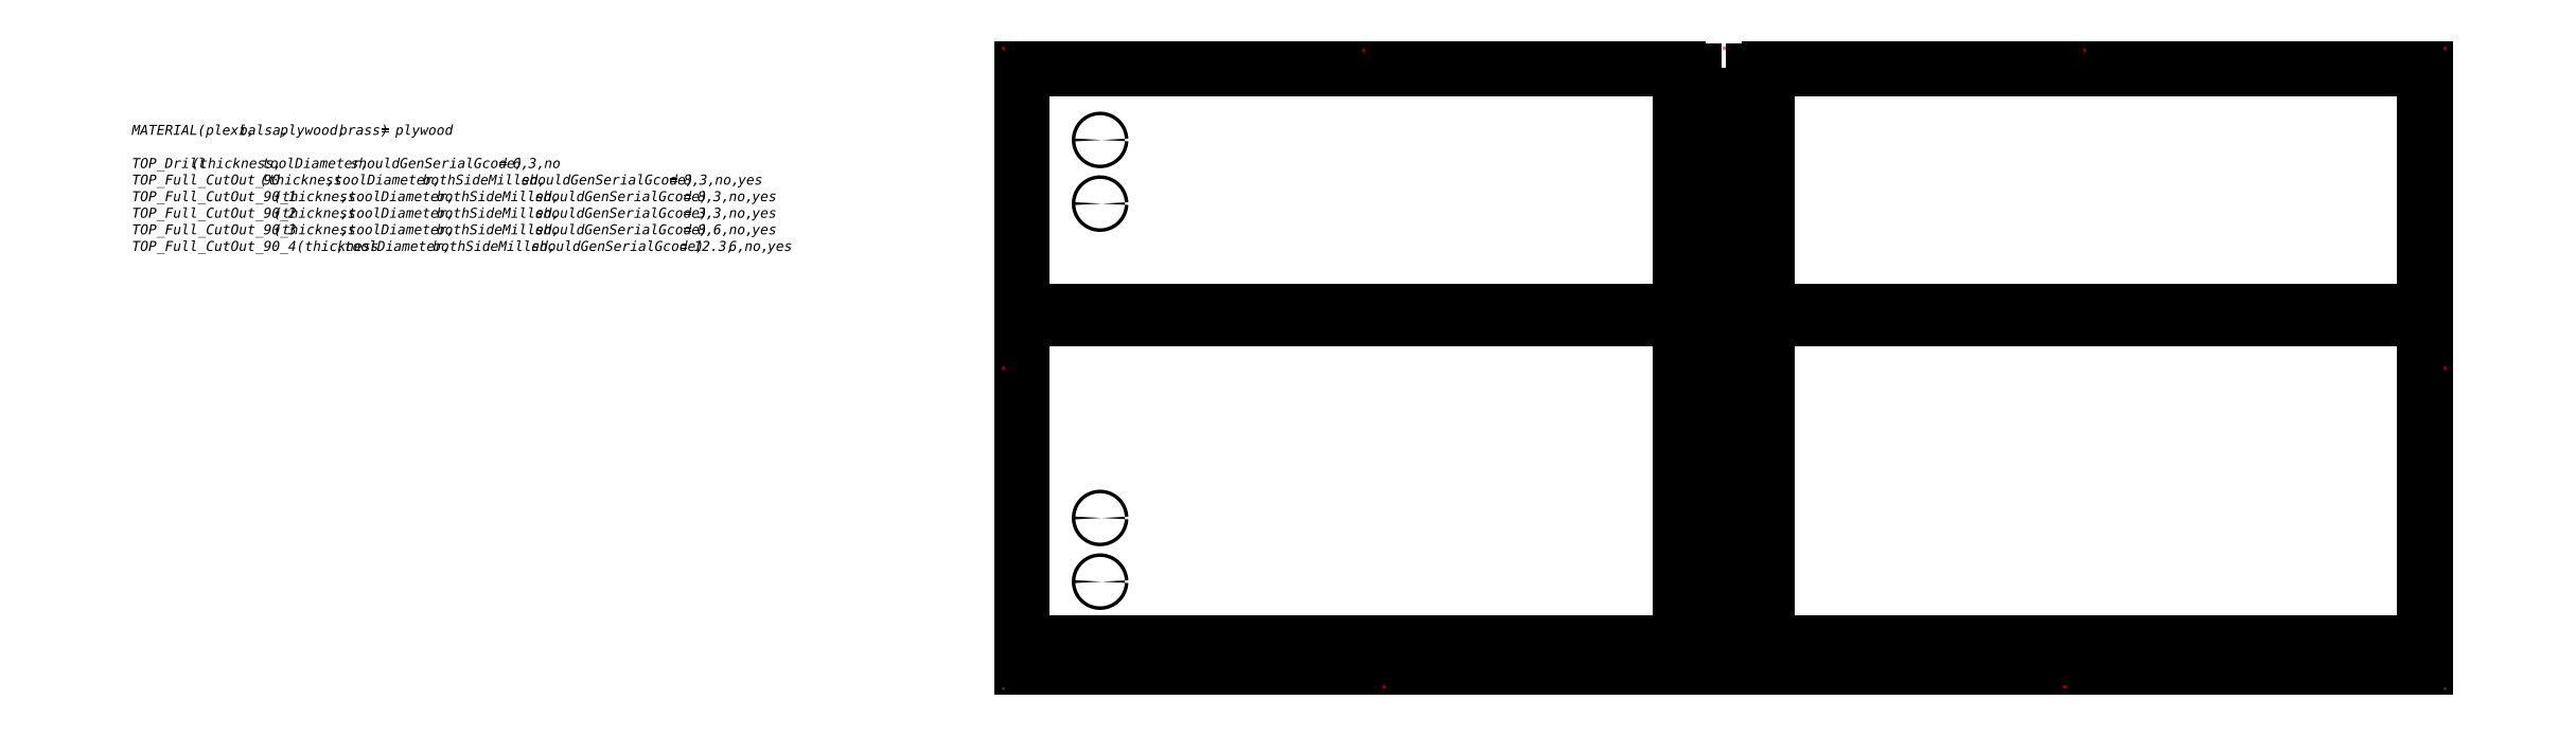
<metadata>
{"format":"dxf","ext":"dxf","renderer":"ezdxf+matplotlib","layout":"modelspace","background":"white","min_lineweight":24,"dpi":150}
</metadata>
<code>
0
SECTION
2
ENTITIES
0
LWPOLYLINE
8
TOP_Full_CutOut_90_2
90
        4
70
     1
43
0
10
641
20
446
10
982
20
446
10
982
20
147
10
641
20
147
0
LWPOLYLINE
8
TOP_Full_CutOut_90_4
90
        4
70
     1
43
0
10
639.5
20
447.5
10
983.5
20
447.5
10
983.5
20
145.5
10
639.5
20
145.5
0
POINT
8
TOP_Drill
10
630.5
20
457.5
30
0
0
POINT
8
TOP_Drill
10
630.5
20
296.5
30
0
0
POINT
8
TOP_Drill
10
630.5
20
145.5
30
0
50
180
0
POINT
8
TOP_Drill
10
992.5
20
457.5
30
0
50
180
0
POINT
8
TOP_Drill
10
992.5
20
296.5
30
0
50
180
0
POINT
8
TOP_Drill
10
992.5
20
135.5
30
0
0
POINT
8
TOP_Drill
10
811.5
20
456.5
30
0
50
180
0
POINT
8
TOP_Drill
10
801.5
20
136.5
30
0
50
180
0
LWPOLYLINE
8
TOP_Full_CutOut_90_1
90
        3
70
     0
43
0
10
982
20
159
10
653
20
159
10
653
20
446
0
LWPOLYLINE
8
TOP_Full_CutOut_90_3
90
        7
70
     0
43
0
10
645
20
151
10
645
20
446
10
649
20
446
10
649
20
155
10
982
20
155
10
982
20
151
10
645
20
151
0
LWPOLYLINE
8
TOP_Full_CutOut_90_2
90
        4
70
     1
43
0
10
620
20
446
10
279
20
446
10
279
20
147
10
620
20
147
0
LWPOLYLINE
8
TOP_Full_CutOut_90_4
90
        4
70
     1
43
0
10
621.5
20
447.5
10
277.5
20
447.5
10
277.5
20
145.5
10
621.5
20
145.5
0
POINT
8
TOP_Drill
10
268.5
20
457.5
30
0
0
POINT
8
TOP_Drill
10
268.5
20
296.5
30
0
0
POINT
8
TOP_Drill
10
268.5
20
135.5
30
0
50
180
0
POINT
8
TOP_Drill
10
459.5
20
136.5
30
0
0
LWPOLYLINE
8
TOP_Full_CutOut_90_1
90
        3
70
     0
43
0
10
279
20
159
10
608
20
159
10
608
20
446
0
LWPOLYLINE
8
TOP_Full_CutOut_90_3
90
        7
70
     0
43
0
10
616
20
151
10
616
20
446
10
612
20
446
10
612
20
155
10
279
20
155
10
279
20
151
10
616
20
151
0
LWPOLYLINE
8
TOP_Full_CutOut_90
90
       61
70
     1
43
0
10
318.4
20
411
10
318.4
20
410.9
10
318.4
20
410.8
10
318.4
20
410.7
10
318.3
20
410.6
10
318.3
20
410.5
10
318.2
20
410.4
10
318.2
20
410.4
10
318.1
20
410.3
10
318
20
410.2
10
318
20
410.2
10
317.9
20
410.2
10
317.8
20
410.1
10
317.7
20
410.1
10
317.6
20
410.1
10
317.5
20
410.1
10
317.4
20
410.1
10
317.3
20
410.1
10
317.2
20
410.1
10
317.2
20
410.2
10
317.1
20
410.2
10
317
20
410.2
10
316.9
20
410.3
10
316.9
20
410.4
10
316.8
20
410.4
10
316.7
20
410.5
10
316.7
20
410.6
10
316.7
20
410.7
10
316.6
20
410.8
10
316.6
20
410.9
10
316.6
20
411
10
316.6
20
411.1
10
316.6
20
411.2
10
316.7
20
411.3
10
316.7
20
411.3
10
316.7
20
411.4
10
316.8
20
411.5
10
316.9
20
411.6
10
316.9
20
411.6
10
317
20
411.7
10
317.1
20
411.8
10
317.2
20
411.8
10
317.2
20
411.8
10
317.3
20
411.9
10
317.4
20
411.9
10
317.5
20
411.9
10
317.6
20
411.9
10
317.7
20
411.9
10
317.8
20
411.8
10
317.9
20
411.8
10
318
20
411.8
10
318
20
411.7
10
318.1
20
411.6
10
318.2
20
411.6
10
318.2
20
411.5
10
318.3
20
411.4
10
318.3
20
411.3
10
318.4
20
411.3
10
318.4
20
411.2
10
318.4
20
411.1
10
318.4
20
411
0
LWPOLYLINE
8
TOP_Full_CutOut_90
90
       61
70
     1
43
0
10
318.4
20
379
10
318.4
20
378.9
10
318.4
20
378.8
10
318.4
20
378.7
10
318.3
20
378.6
10
318.3
20
378.5
10
318.2
20
378.4
10
318.2
20
378.4
10
318.1
20
378.3
10
318
20
378.2
10
318
20
378.2
10
317.9
20
378.2
10
317.8
20
378.1
10
317.7
20
378.1
10
317.6
20
378.1
10
317.5
20
378.1
10
317.4
20
378.1
10
317.3
20
378.1
10
317.2
20
378.1
10
317.2
20
378.2
10
317.1
20
378.2
10
317
20
378.2
10
316.9
20
378.3
10
316.9
20
378.4
10
316.8
20
378.4
10
316.7
20
378.5
10
316.7
20
378.6
10
316.7
20
378.7
10
316.6
20
378.8
10
316.6
20
378.9
10
316.6
20
379
10
316.6
20
379.1
10
316.6
20
379.2
10
316.7
20
379.3
10
316.7
20
379.3
10
316.7
20
379.4
10
316.8
20
379.5
10
316.9
20
379.6
10
316.9
20
379.6
10
317
20
379.7
10
317.1
20
379.8
10
317.2
20
379.8
10
317.2
20
379.8
10
317.3
20
379.9
10
317.4
20
379.9
10
317.5
20
379.9
10
317.6
20
379.9
10
317.7
20
379.9
10
317.8
20
379.8
10
317.9
20
379.8
10
318
20
379.8
10
318
20
379.7
10
318.1
20
379.6
10
318.2
20
379.6
10
318.2
20
379.5
10
318.3
20
379.4
10
318.3
20
379.3
10
318.4
20
379.3
10
318.4
20
379.2
10
318.4
20
379.1
10
318.4
20
379
0
LWPOLYLINE
8
TOP_Full_CutOut_90
90
       61
70
     1
43
0
10
318.4
20
221
10
318.4
20
220.9
10
318.4
20
220.8
10
318.4
20
220.7
10
318.3
20
220.6
10
318.3
20
220.5
10
318.2
20
220.4
10
318.2
20
220.4
10
318.1
20
220.3
10
318
20
220.2
10
318
20
220.2
10
317.9
20
220.2
10
317.8
20
220.1
10
317.7
20
220.1
10
317.6
20
220.1
10
317.5
20
220.1
10
317.4
20
220.1
10
317.3
20
220.1
10
317.2
20
220.1
10
317.2
20
220.2
10
317.1
20
220.2
10
317
20
220.2
10
316.9
20
220.3
10
316.9
20
220.4
10
316.8
20
220.4
10
316.7
20
220.5
10
316.7
20
220.6
10
316.7
20
220.7
10
316.6
20
220.8
10
316.6
20
220.9
10
316.6
20
221
10
316.6
20
221.1
10
316.6
20
221.2
10
316.7
20
221.3
10
316.7
20
221.3
10
316.7
20
221.4
10
316.8
20
221.5
10
316.9
20
221.6
10
316.9
20
221.6
10
317
20
221.7
10
317.1
20
221.8
10
317.2
20
221.8
10
317.2
20
221.8
10
317.3
20
221.9
10
317.4
20
221.9
10
317.5
20
221.9
10
317.6
20
221.9
10
317.7
20
221.9
10
317.8
20
221.8
10
317.9
20
221.8
10
318
20
221.8
10
318
20
221.7
10
318.1
20
221.6
10
318.2
20
221.6
10
318.2
20
221.5
10
318.3
20
221.4
10
318.3
20
221.3
10
318.4
20
221.3
10
318.4
20
221.2
10
318.4
20
221.1
10
318.4
20
221
0
LWPOLYLINE
8
TOP_Full_CutOut_90
90
       61
70
     1
43
0
10
318.4
20
189
10
318.4
20
188.9
10
318.4
20
188.8
10
318.4
20
188.7
10
318.3
20
188.6
10
318.3
20
188.5
10
318.2
20
188.4
10
318.2
20
188.4
10
318.1
20
188.3
10
318
20
188.2
10
318
20
188.2
10
317.9
20
188.2
10
317.8
20
188.1
10
317.7
20
188.1
10
317.6
20
188.1
10
317.5
20
188.1
10
317.4
20
188.1
10
317.3
20
188.1
10
317.2
20
188.1
10
317.2
20
188.2
10
317.1
20
188.2
10
317
20
188.2
10
316.9
20
188.3
10
316.9
20
188.4
10
316.8
20
188.4
10
316.7
20
188.5
10
316.7
20
188.6
10
316.7
20
188.7
10
316.6
20
188.8
10
316.6
20
188.9
10
316.6
20
189
10
316.6
20
189.1
10
316.6
20
189.2
10
316.7
20
189.3
10
316.7
20
189.3
10
316.7
20
189.4
10
316.8
20
189.5
10
316.9
20
189.6
10
316.9
20
189.6
10
317
20
189.7
10
317.1
20
189.8
10
317.2
20
189.8
10
317.2
20
189.8
10
317.3
20
189.9
10
317.4
20
189.9
10
317.5
20
189.9
10
317.6
20
189.9
10
317.7
20
189.9
10
317.8
20
189.8
10
317.9
20
189.8
10
318
20
189.8
10
318
20
189.7
10
318.1
20
189.6
10
318.2
20
189.6
10
318.2
20
189.5
10
318.3
20
189.4
10
318.3
20
189.3
10
318.4
20
189.3
10
318.4
20
189.2
10
318.4
20
189.1
10
318.4
20
189
0
MTEXT
8
0
10
-168.6
20
418.5
30
0
40
5
41
378.9
46
92.21
71
     1
72
     1
3
{\f@Arial Unicode MS|b0|i0|c238|p34;MATERIAL (plexi, balsa, plywood, brass) = plywood^J\PTOP_Drill (thickness, toolDiameter, shouldGenSerialGcode) = 6, 3, no^JTOP_Full_CutOut_90^S(thickness^S, toolDiameter, bothSideMilled, shouldGenSerialGcode) = 8, 3, n
3
o, yes\PTOP_Full_CutOut_90_1^S(thickness^S, toolDiameter, bothSideMilled, shouldGenSerialGcode) = 8, 3, no, yes\PTOP_Full_CutOut_90_2^S(thickness^S, toolDiameter, bothSideMilled, shouldGenSerialGcode) = 3, 3, no, yes\PTOP_Full_CutOut_90_3^S(thickness^S, to
1
olDiameter, bothSideMilled, shouldGenSerialGcode) = 8, 6, no, yes\PTOP_Full_CutOut_90_4(thickness^S, toolDiameter, bothSideMilled, shouldGenSerialGcode) = 12.3, 6, no, yes\P}
73
     1
44
1
0
LWPOLYLINE
8
TOP_Full_CutOut_90_2
90
        8
70
     0
43
0
10
279
20
325.6
10
982
20
325.6
10
982
20
320.4
10
279
20
320.4
10
279
20
322.5
10
980
20
322.5
10
980
20
323.5
10
279
20
323.5
0
POINT
8
TOP_Drill
10
449.5
20
456.5
30
0
50
180
0
VIEWPORT
8
0
10
0
20
0
30
0
40
467
41
238.2
68
     1
69
     1
12
128.5
22
97.5
13
0
23
0
14
10
24
10
15
10
25
10
16
0
26
0
36
1
17
0
27
0
37
0
42
50
43
0
44
0
45
238.2
50
0
51
0
72
   100
90
   557168
1

281
     0
71
     1
74
     0
110
0
120
0
130
0
111
1
121
0
131
0
112
0
122
1
132
0
79
     0
146
0
170
     0
61
     5
348
F5
292
     1
282
     1
141
0
142
0
63
   256
0
ENDSEC
0
EOF

</code>
